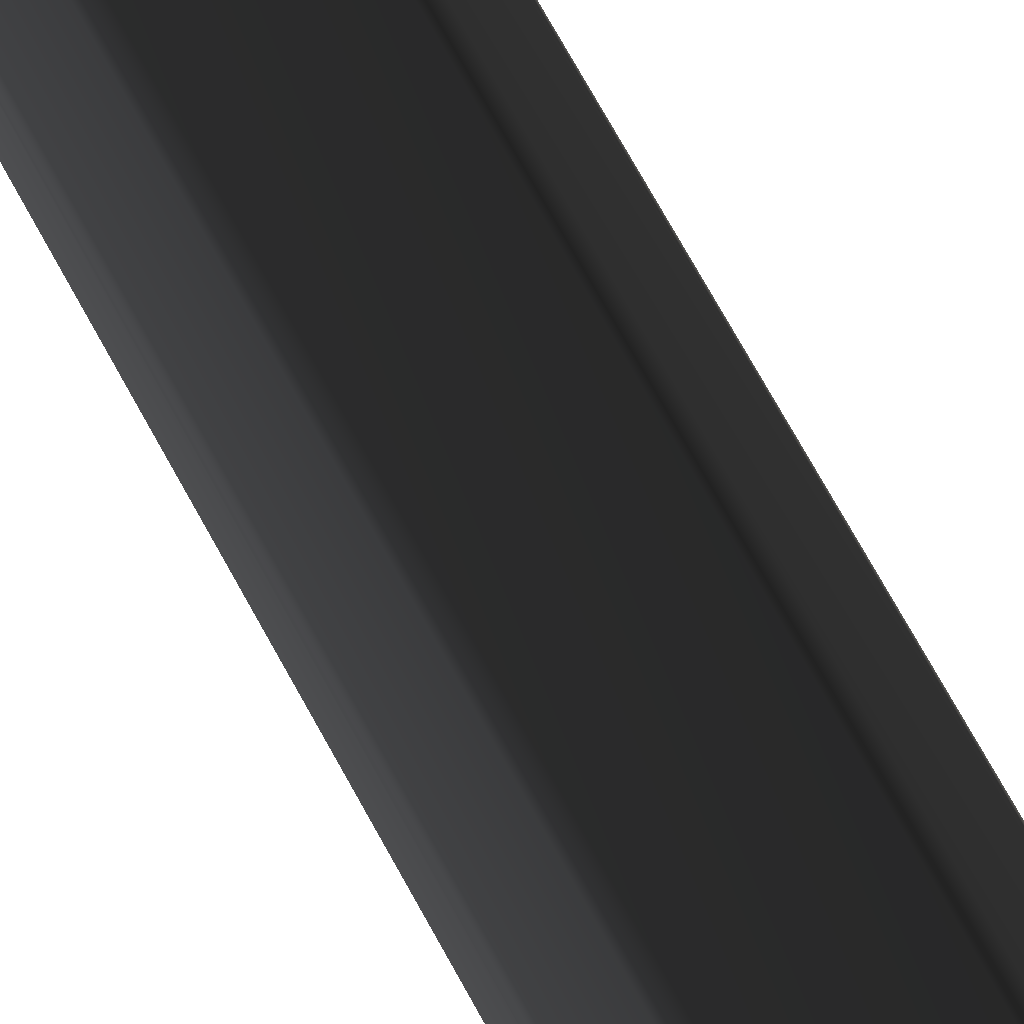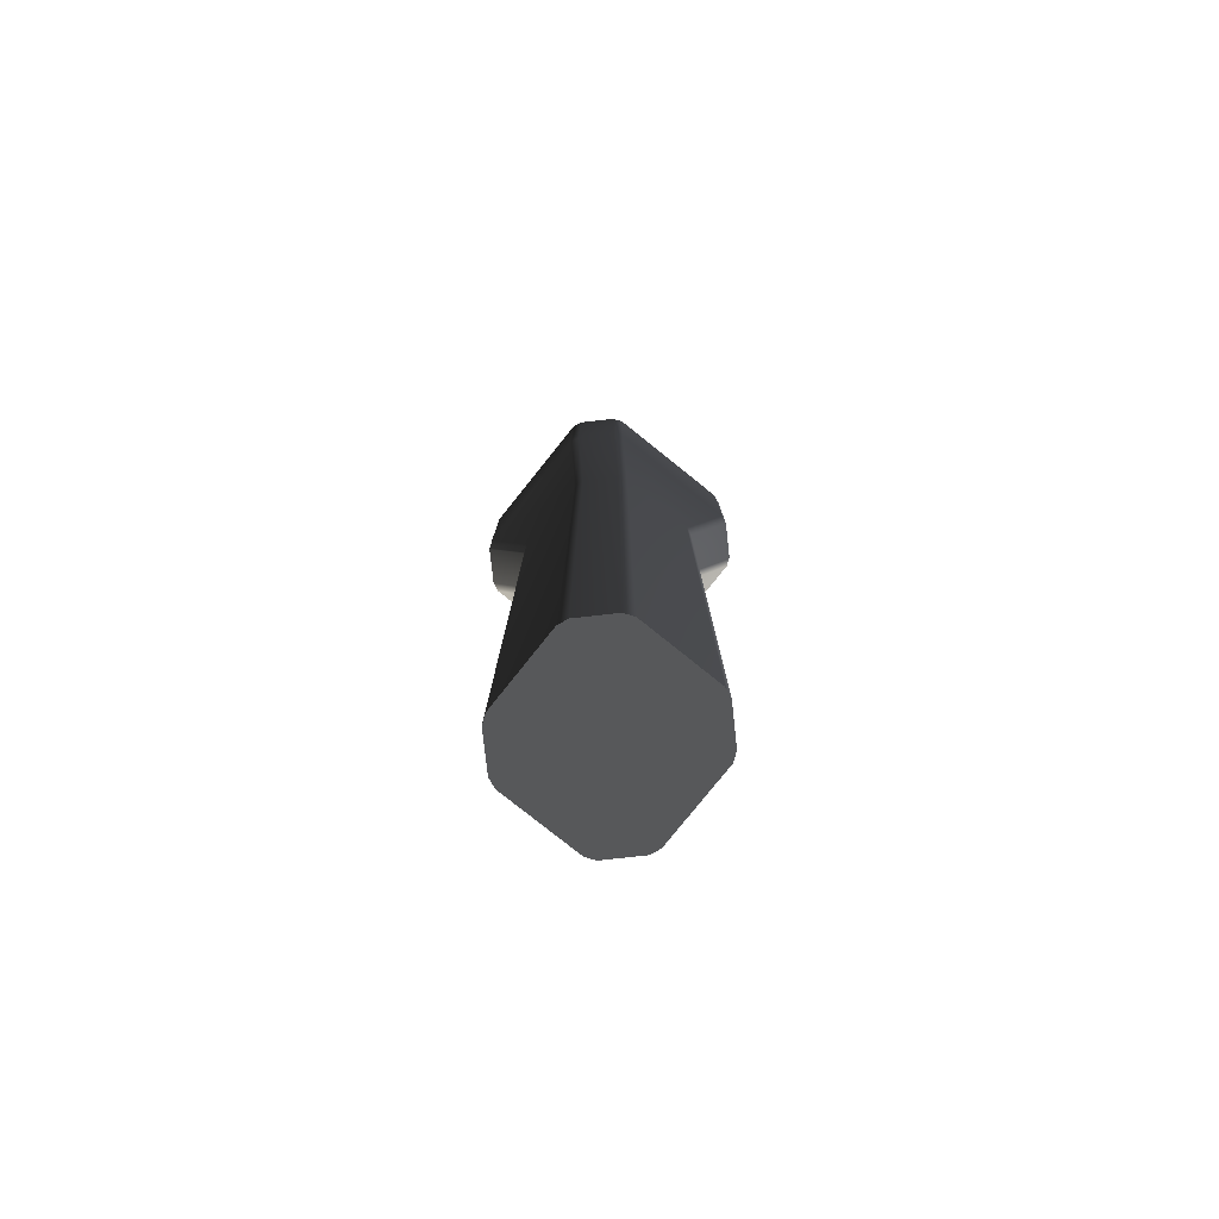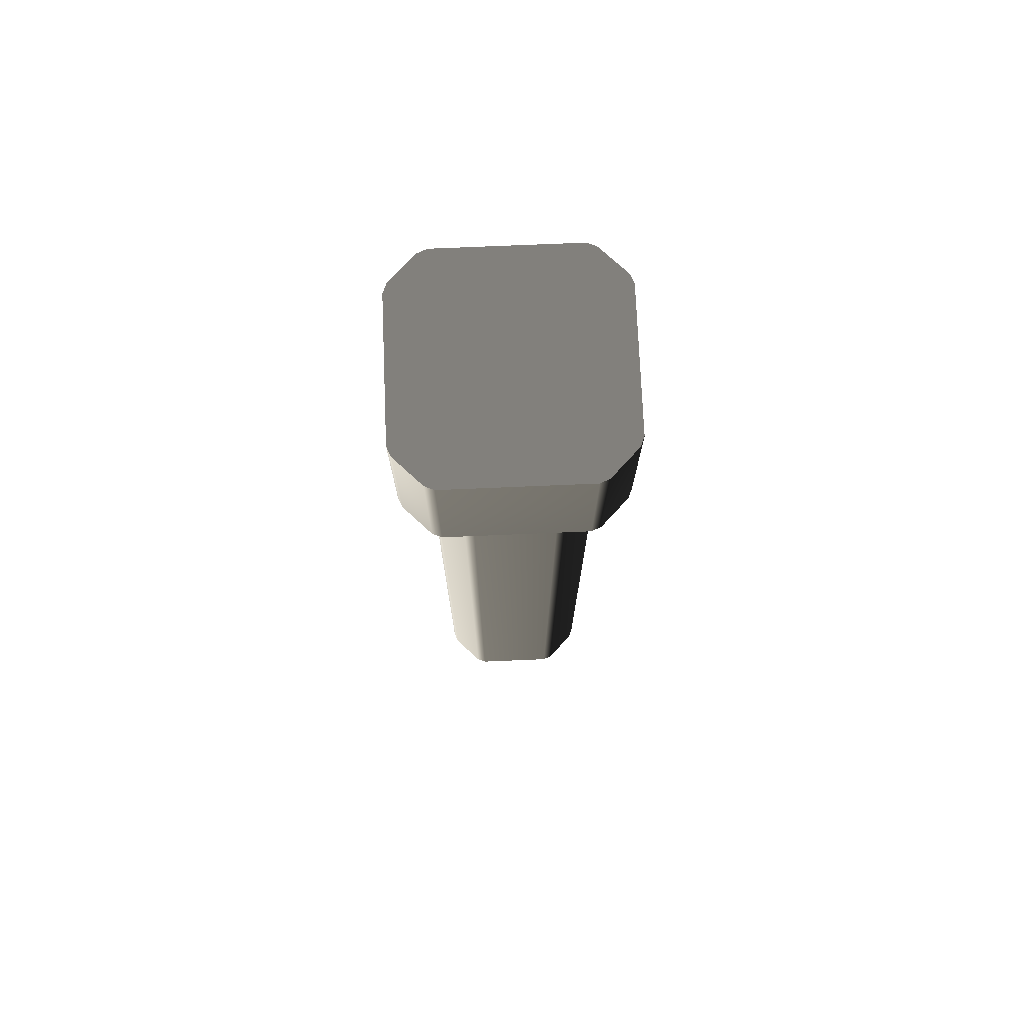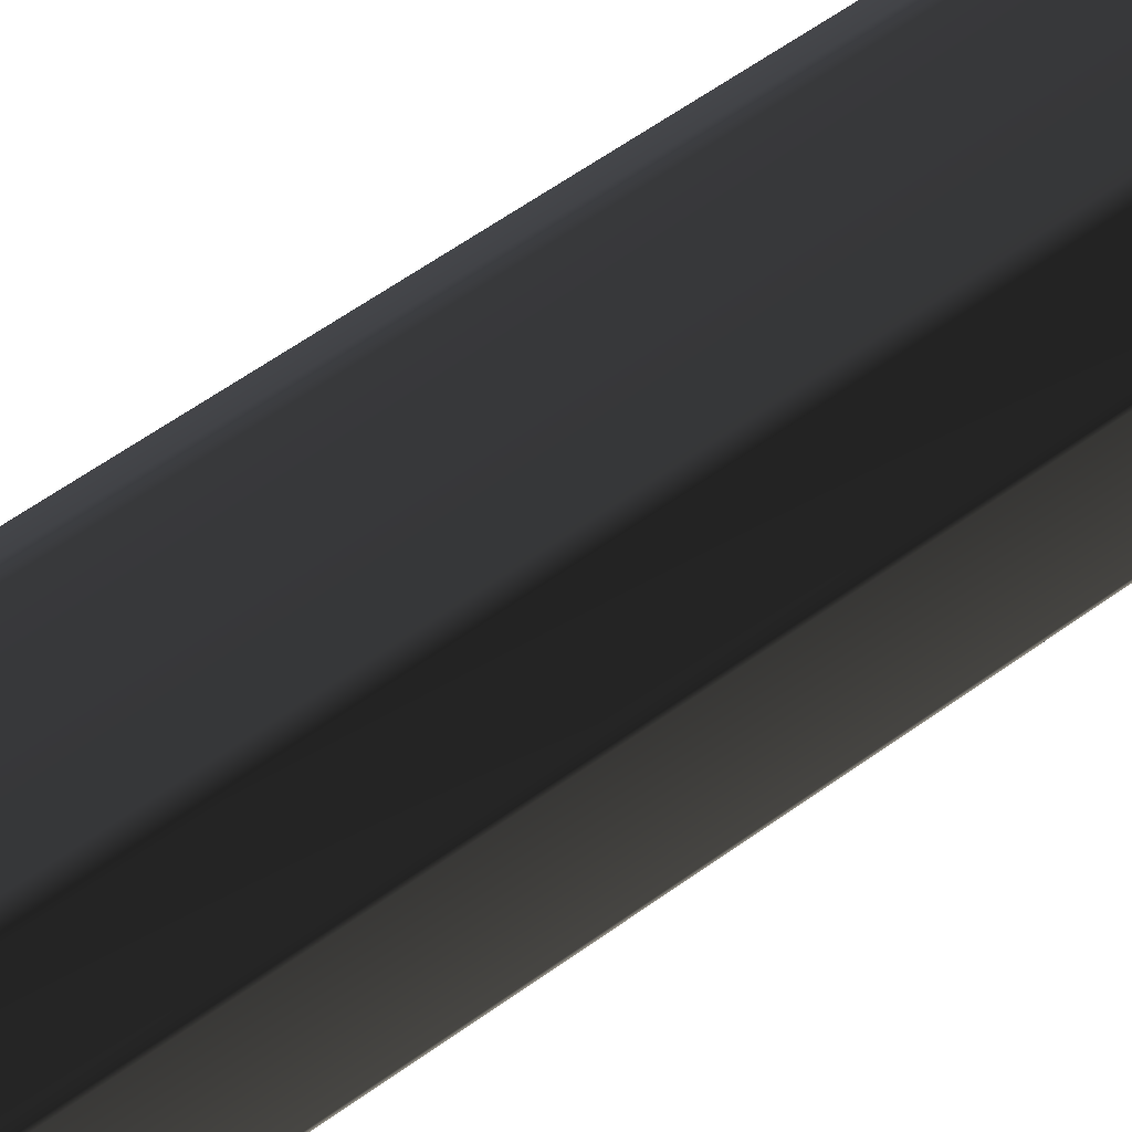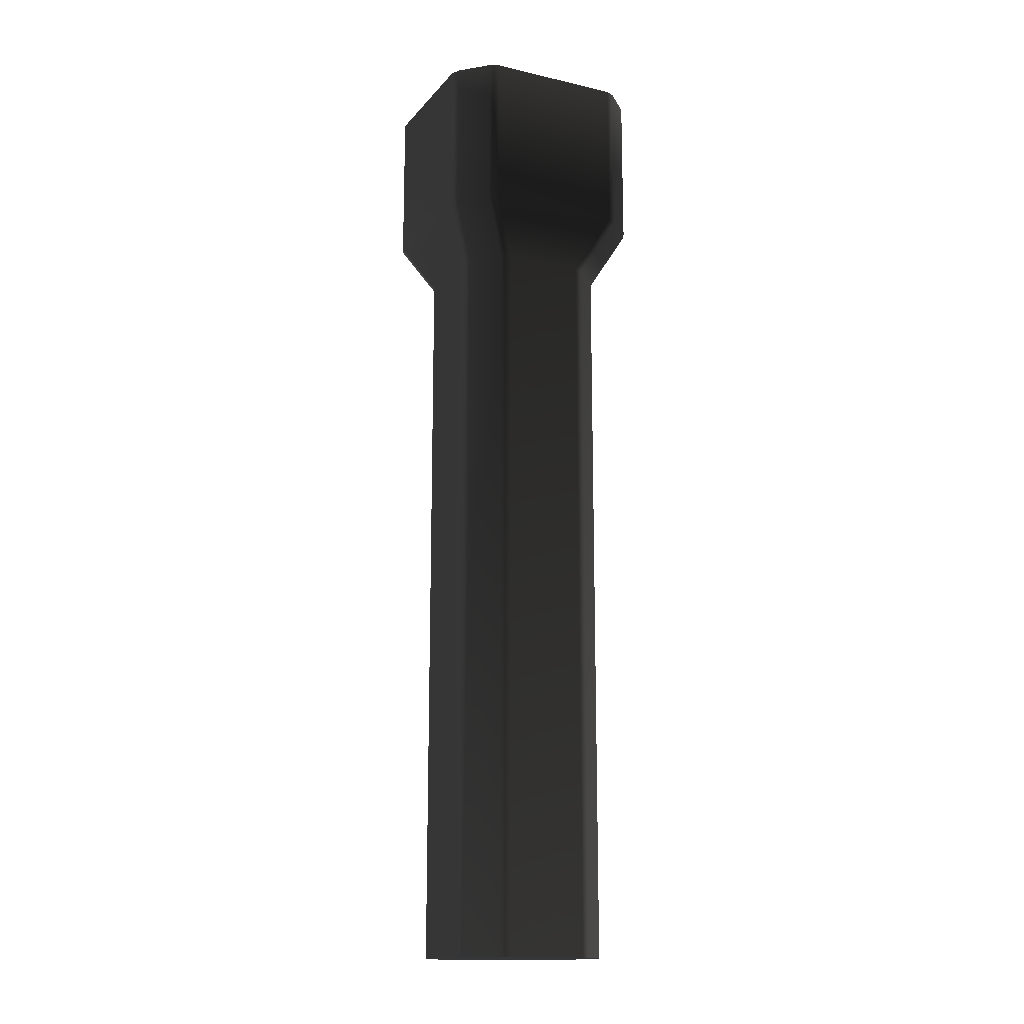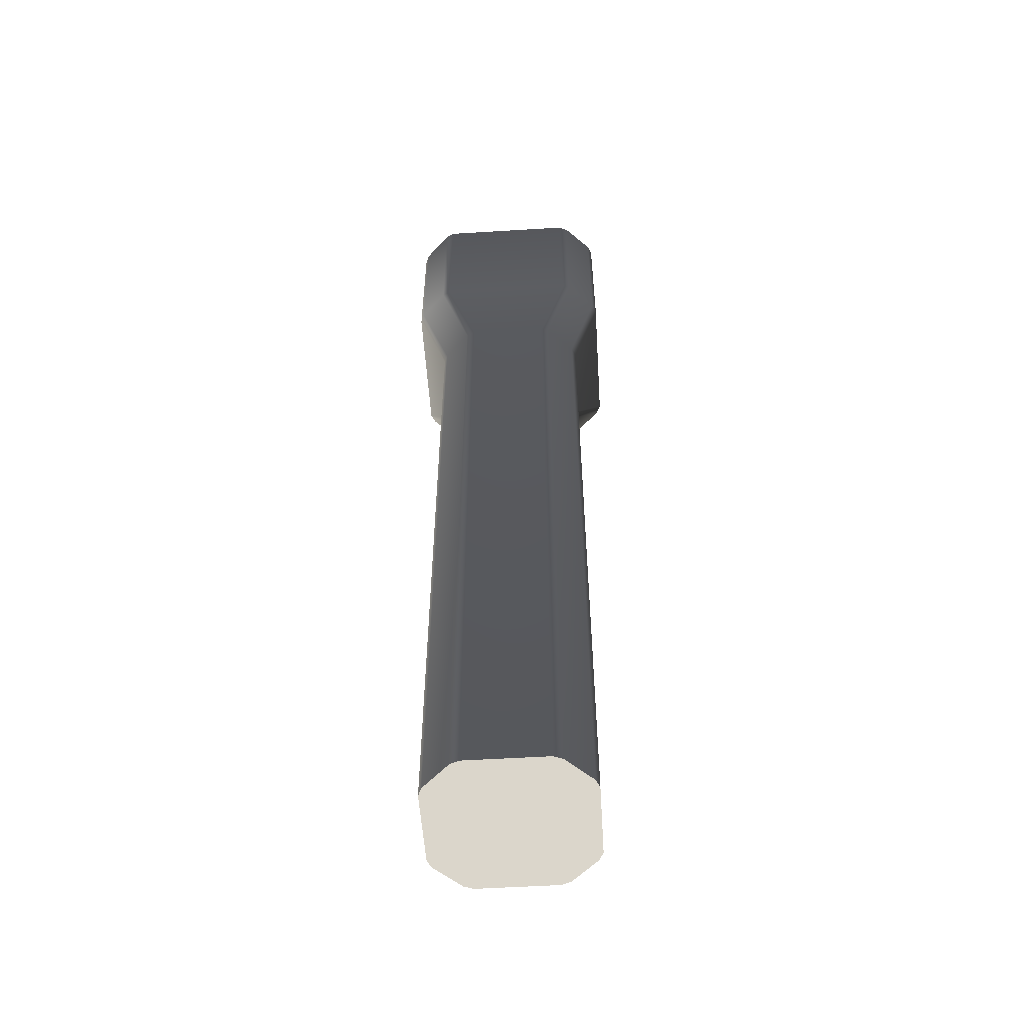
<metadata>
{"format":"obj","ext":"obj","renderer":"f3d","projection":"perspective","resolution":1024,"background":"white","views":[{"elev":73.0,"azim":-28.9,"up":"+Y"},{"elev":-79.1,"azim":-38.7,"up":"+Z"},{"elev":74.9,"azim":-2.4,"up":"+Z"},{"elev":52.2,"azim":-129.0,"up":"+Y"},{"elev":-15.4,"azim":-115.8,"up":"+Z"},{"elev":-54.8,"azim":93.7,"up":"+Z"}]}
</metadata>
<code>
v 0.4122 0.6658 1.042e-05
v 0.6645 0.3681 1.142e-05
v 0.6323 0.4457 1.156e-05
v -0.3345 0.698 1.046e-05
v -0.6644 -0.301 9.534e-06
v 0.3346 -0.6309 1.048e-05
v 0.6323 -0.3786 1.081e-05
v 0.6645 -0.301 1.021e-05
v 0.4122 -0.5987 1.119e-05
v -0.4122 -0.5987 1.052e-05
v -0.3345 -0.6309 1.082e-05
v -0.6323 -0.3786 1.108e-05
v -0.6323 0.4457 1.014e-05
v -0.6644 0.3681 1.075e-05
v -0.4122 0.6658 9.755e-06
v 0.3346 0.698 1.015e-05
v 0.8678 0.6813 8
v 0.5701 0.9335 8
v 0.6477 0.9014 8
v 0.9 -0.5366 8
v -0.5701 -0.8665 8
v -0.9 0.6036 8
v -0.6477 0.9014 8
v -0.5701 0.9335 8
v -0.8678 0.6813 8
v -0.8678 -0.6142 8
v -0.9 -0.5366 8
v -0.6477 -0.8343 8
v 0.6477 -0.8343 8
v 0.5701 -0.8665 8
v 0.8678 -0.6142 8
v 0.9 0.6036 8
v 0.3345 -0.6309 6.227
v -0.3345 -0.6309 1.082e-05
v -0.3345 -0.6309 6.227
v 0.3346 -0.6309 1.048e-05
v 0.4122 -0.5987 6.227
v 0.4122 -0.5987 1.119e-05
v 0.6323 -0.3787 6.227
v 0.6323 -0.3786 1.081e-05
v -0.4122 -0.5987 1.052e-05
v -0.4122 -0.5987 6.227
v -0.6323 -0.3786 1.108e-05
v -0.6323 -0.3787 6.227
v 0.6644 -0.301 6.227
v 0.6645 -0.301 1.021e-05
v 0.6645 0.3681 6.227
v 0.6645 0.3681 1.142e-05
v 0.6323 0.4457 6.227
v 0.6323 0.4457 1.156e-05
v 0.4122 0.6658 6.227
v 0.4122 0.6658 1.042e-05
v -0.6644 -0.301 9.534e-06
v -0.6645 -0.301 6.227
v 0.3345 0.698 6.227
v 0.3346 0.698 1.015e-05
v -0.3345 0.698 6.227
v -0.3345 0.698 1.046e-05
v -0.4122 0.6658 6.227
v -0.4122 0.6658 9.755e-06
v -0.6323 0.4457 6.227
v -0.6323 0.4457 1.014e-05
v -0.6644 0.3681 6.227
v -0.6644 0.3681 1.075e-05
v -0.6645 -0.301 6.227
v -0.6644 -0.301 9.534e-06
v 0.5701 -0.8665 8
v -0.5701 -0.8665 6.679
v -0.5701 -0.8665 8
v 0.5701 -0.8665 6.679
v 0.3345 -0.6309 6.227
v -0.3345 -0.6309 6.227
v -0.6477 -0.8343 6.679
v -0.6477 -0.8343 8
v -0.8678 -0.6142 6.679
v -0.8678 -0.6142 8
v -0.6323 -0.3787 6.227
v -0.4122 -0.5987 6.227
v 0.6477 -0.8343 8
v 0.6477 -0.8343 6.679
v 0.8678 -0.6142 8
v 0.8678 -0.6142 6.679
v 0.4122 -0.5987 6.227
v 0.6323 -0.3787 6.227
v -0.6645 -0.301 6.227
v -0.9 -0.5366 6.679
v -0.9 -0.5366 8
v 0.9 -0.5366 8
v 0.9 -0.5366 6.679
v 0.9 0.6036 8
v 0.9 0.6036 6.679
v 0.6645 0.3681 6.227
v 0.6644 -0.301 6.227
v 0.8678 0.6813 8
v 0.8678 0.6813 6.679
v 0.6477 0.9014 8
v 0.6477 0.9014 6.679
v 0.6323 0.4457 6.227
v 0.4122 0.6658 6.227
v 0.5701 0.9335 8
v 0.5701 0.9335 6.679
v -0.5701 0.9335 8
v -0.5701 0.9335 6.679
v -0.3345 0.698 6.227
v 0.3345 0.698 6.227
v -0.6477 0.9014 8
v -0.6477 0.9014 6.679
v -0.8678 0.6813 8
v -0.8678 0.6813 6.679
v -0.4122 0.6658 6.227
v -0.6323 0.4457 6.227
v -0.9 0.6036 8
v -0.9 0.6036 6.679
v -0.9 -0.5366 8
v -0.9 -0.5366 6.679
v -0.6645 -0.301 6.227
v -0.6644 0.3681 6.227
g P_DF_Lvl06_Column_04_(8)_966_149
f 1 3 2
f 1 2 4
f 2 5 4
f 2 6 5
f 2 7 6
f 2 8 7
f 7 9 6
f 6 10 5
f 6 11 10
f 10 12 5
f 5 13 4
f 5 14 13
f 13 15 4
f 1 4 16
f 17 19 18
f 17 18 20
f 18 21 20
f 18 22 21
f 18 23 22
f 18 24 23
f 23 25 22
f 22 26 21
f 22 27 26
f 26 28 21
f 21 29 20
f 21 30 29
f 29 31 20
f 17 20 32
f 33 35 34
f 34 36 33
f 37 33 36
f 36 38 37
f 39 37 38
f 38 40 39
f 41 34 35
f 35 42 41
f 43 41 42
f 42 44 43
f 45 39 40
f 40 46 45
f 47 45 46
f 46 48 47
f 49 47 48
f 48 50 49
f 51 49 50
f 50 52 51
f 53 43 44
f 44 54 53
f 55 51 52
f 52 56 55
f 57 55 56
f 56 58 57
f 59 57 58
f 58 60 59
f 61 59 60
f 60 62 61
f 63 61 62
f 62 64 63
f 65 63 64
f 64 66 65
f 67 69 68
f 68 70 67
f 71 70 68
f 68 72 71
f 73 68 69
f 69 74 73
f 75 73 74
f 74 76 75
f 73 75 77
f 77 78 73
f 78 72 68
f 68 73 78
f 79 67 70
f 70 80 79
f 80 70 71
f 81 79 80
f 80 82 81
f 82 80 83
f 71 83 80
f 83 84 82
f 85 77 75
f 75 86 85
f 86 75 76
f 76 87 86
f 88 81 82
f 82 89 88
f 89 82 84
f 90 88 89
f 89 91 90
f 92 91 89
f 89 93 92
f 84 93 89
f 94 90 91
f 91 95 94
f 95 91 92
f 96 94 95
f 95 97 96
f 97 95 98
f 92 98 95
f 98 99 97
f 100 96 97
f 97 101 100
f 101 97 99
f 102 100 101
f 101 103 102
f 104 103 101
f 101 105 104
f 99 105 101
f 106 102 103
f 103 107 106
f 107 103 104
f 108 106 107
f 107 109 108
f 109 107 110
f 104 110 107
f 110 111 109
f 112 108 109
f 109 113 112
f 113 109 111
f 114 112 113
f 113 115 114
f 116 115 113
f 113 117 116
f 111 117 113

</code>
